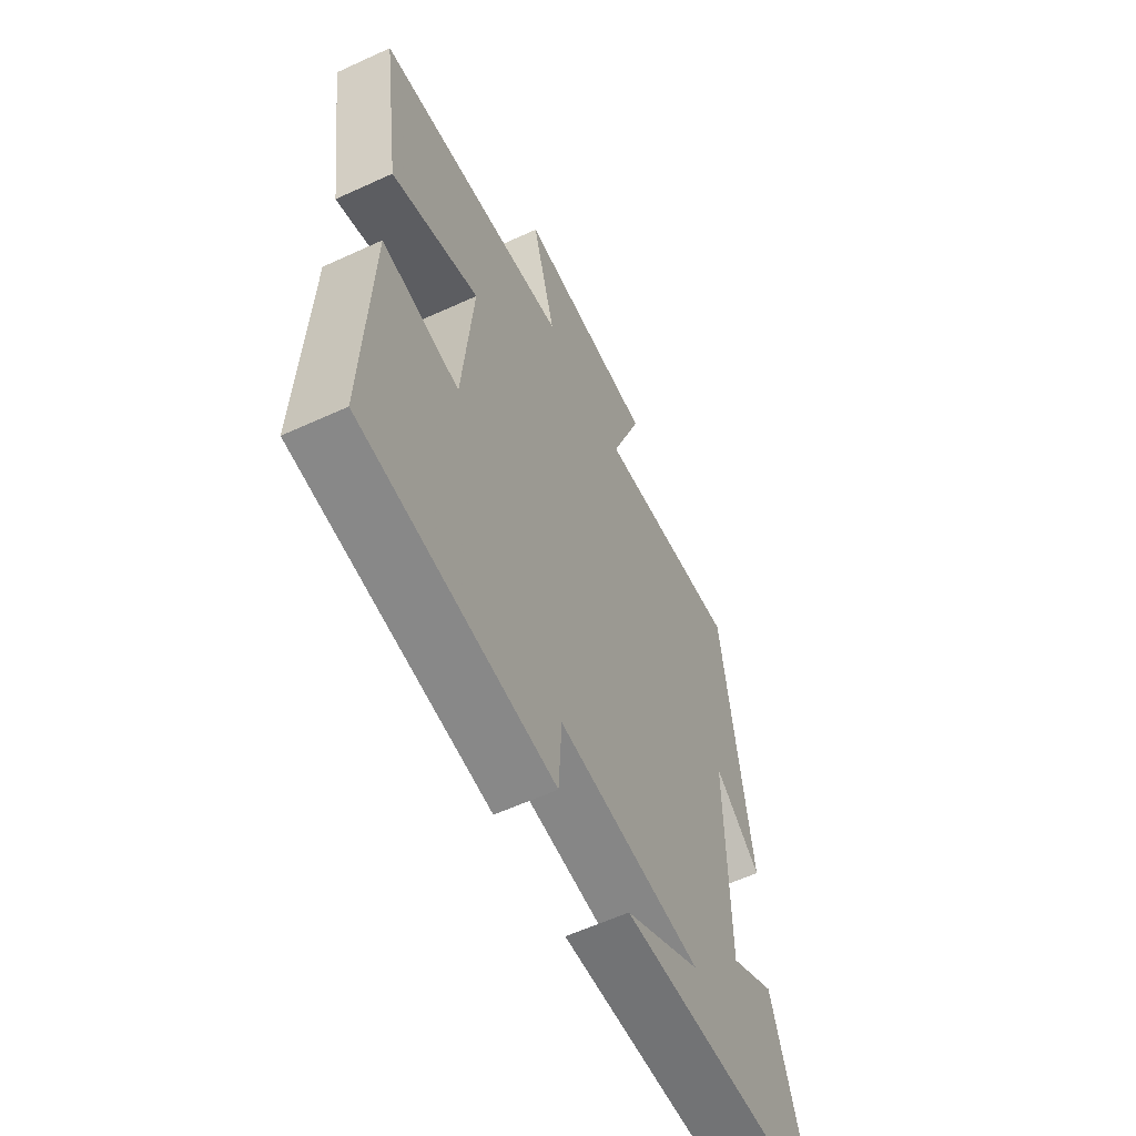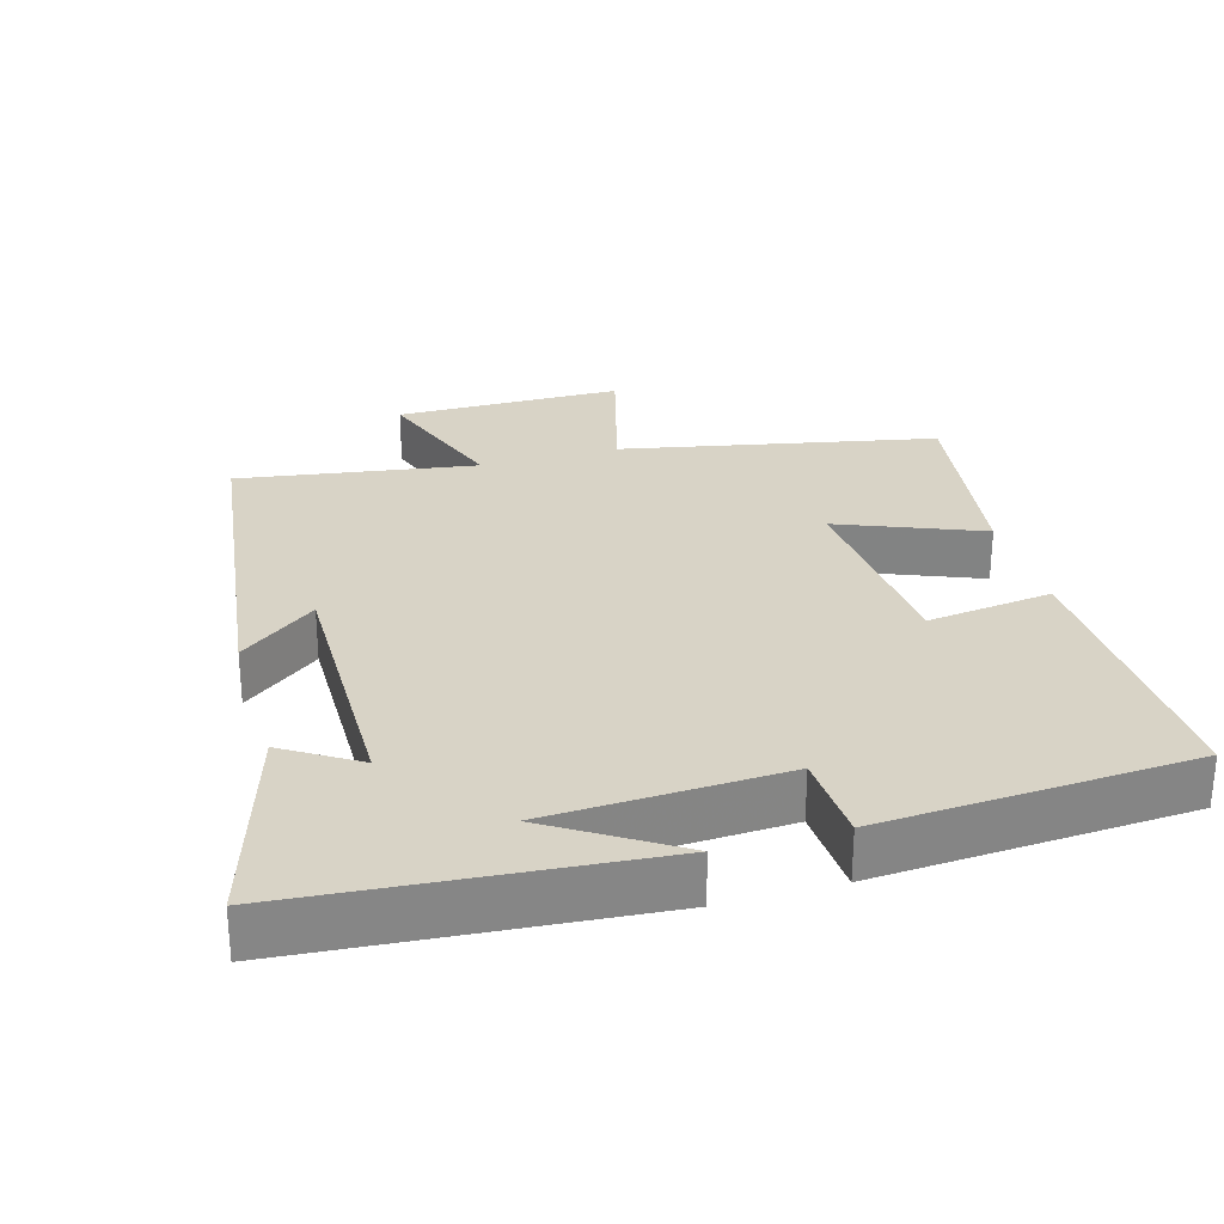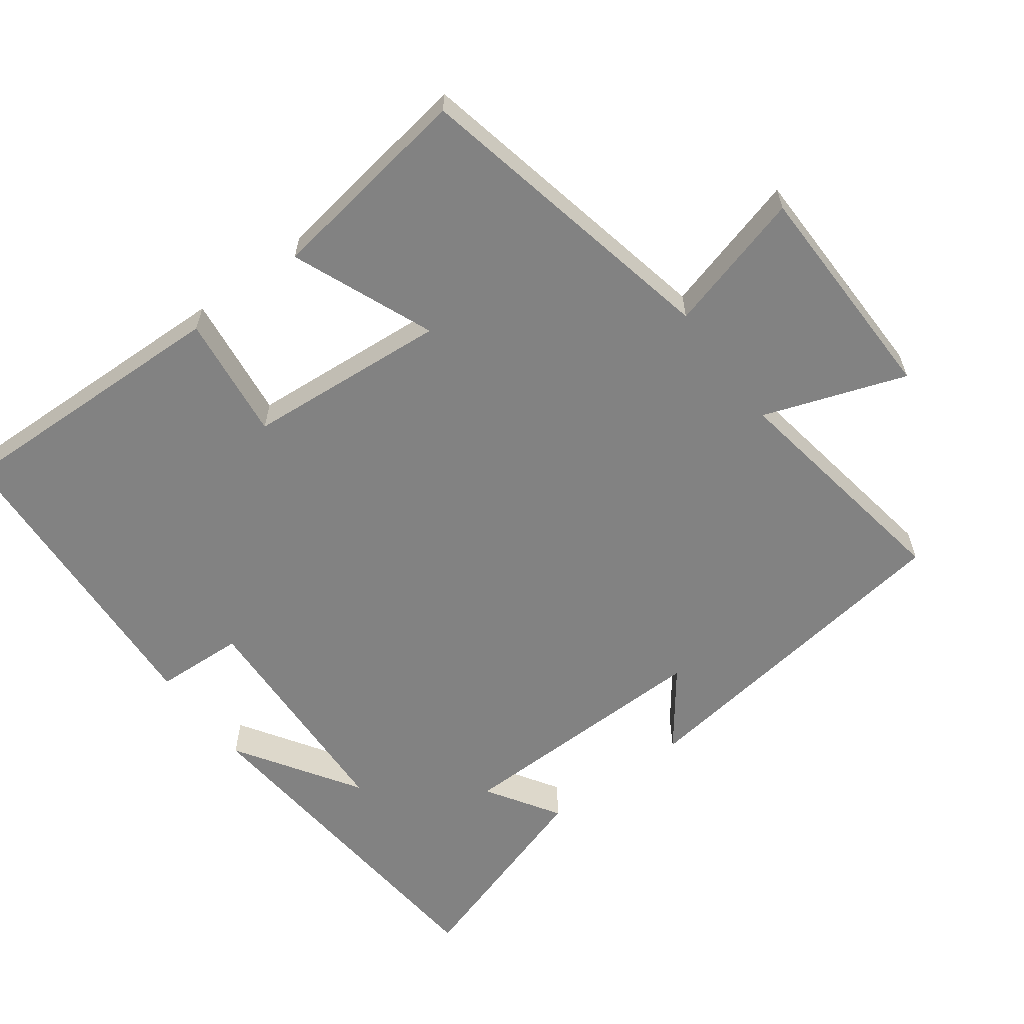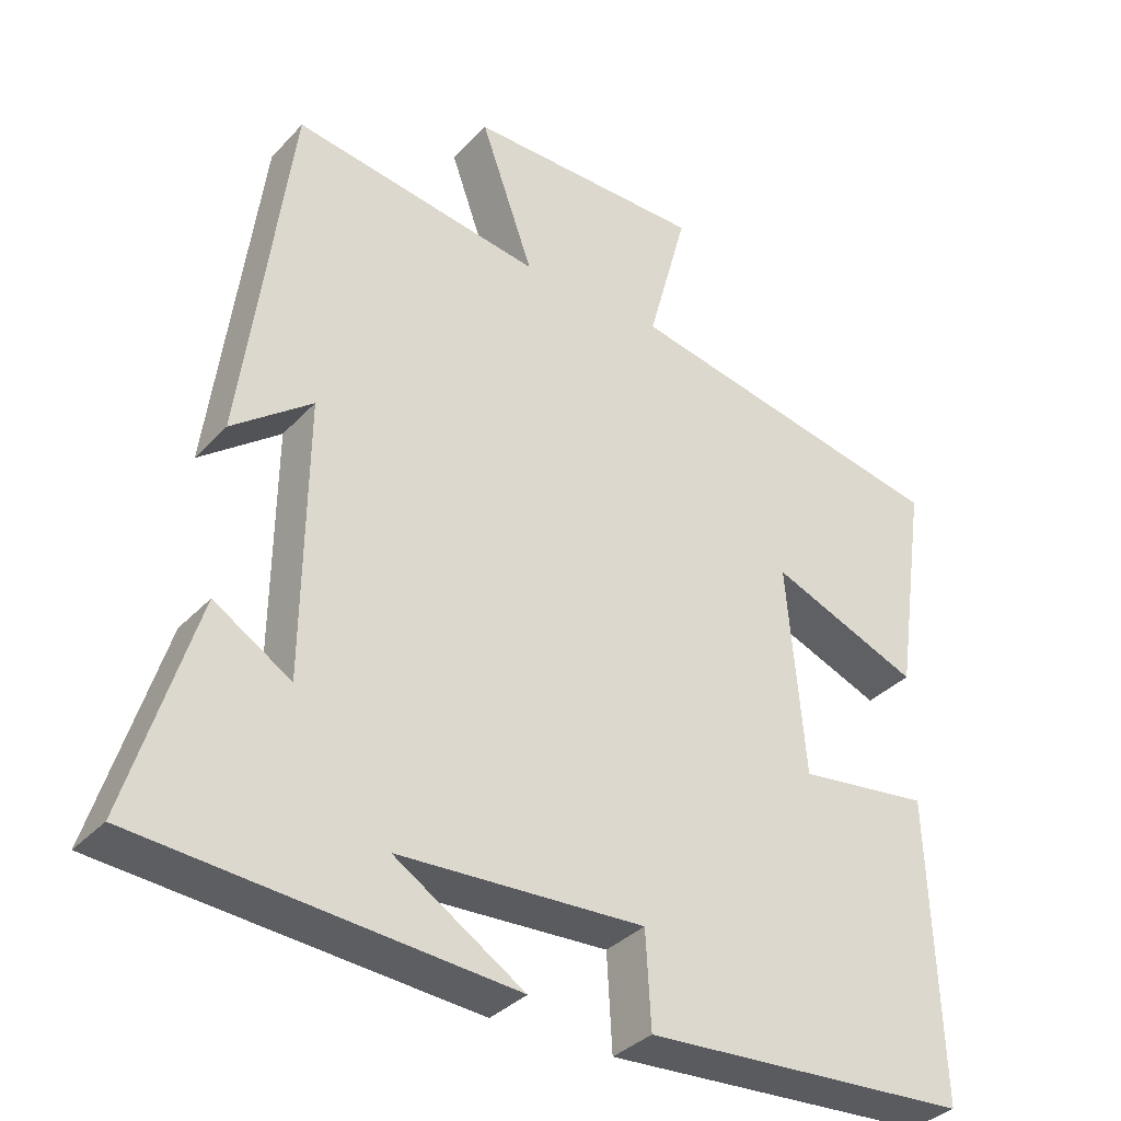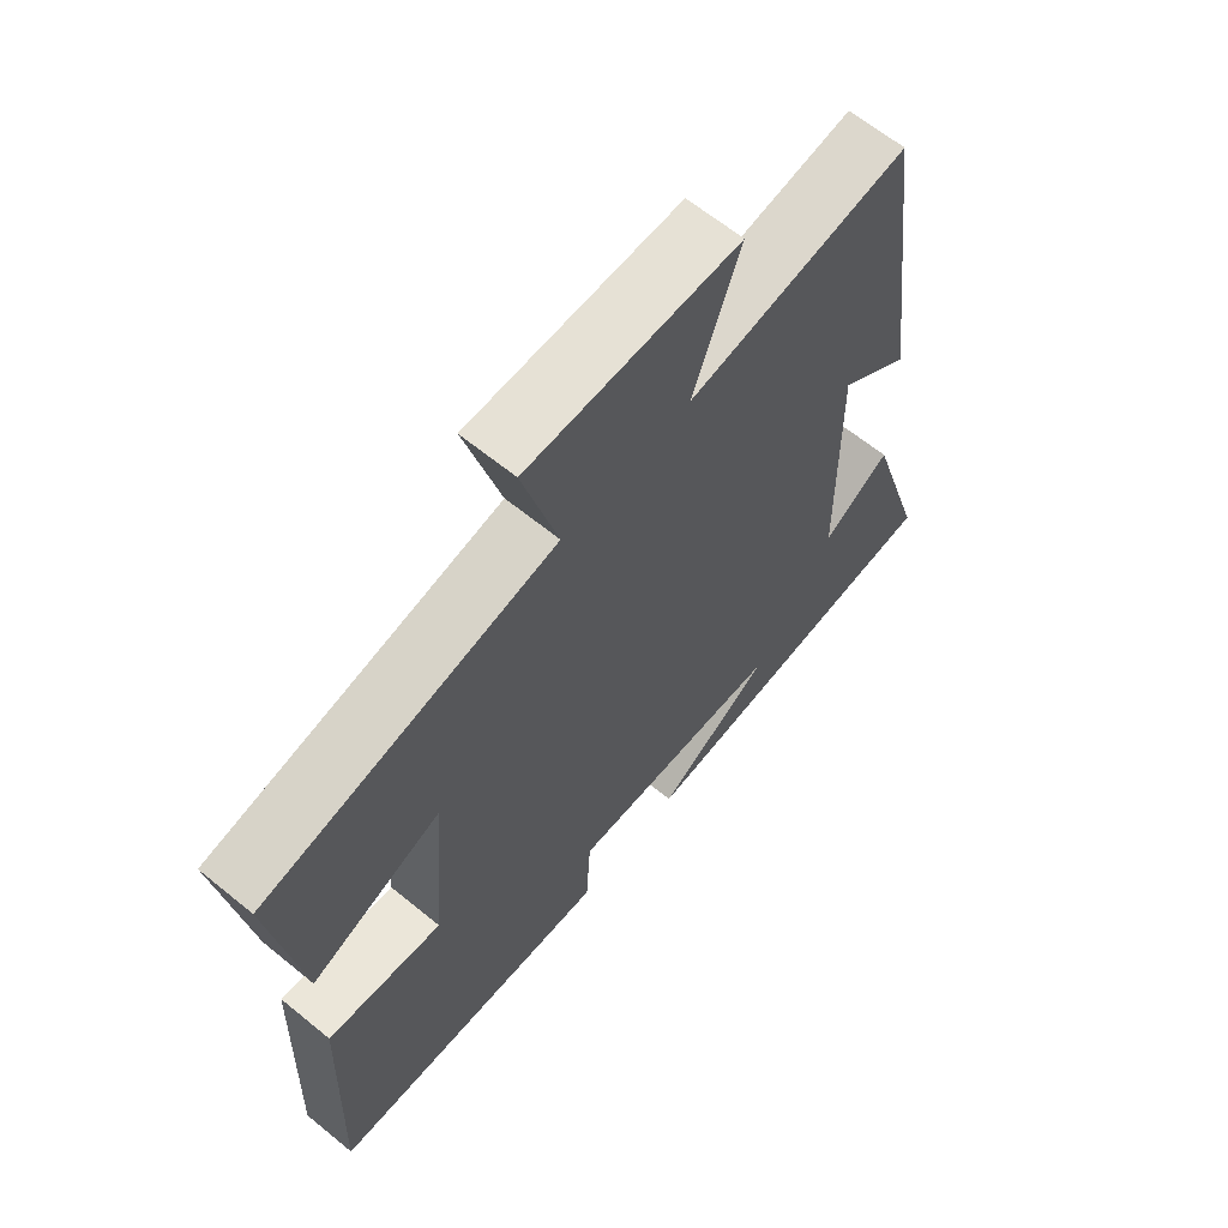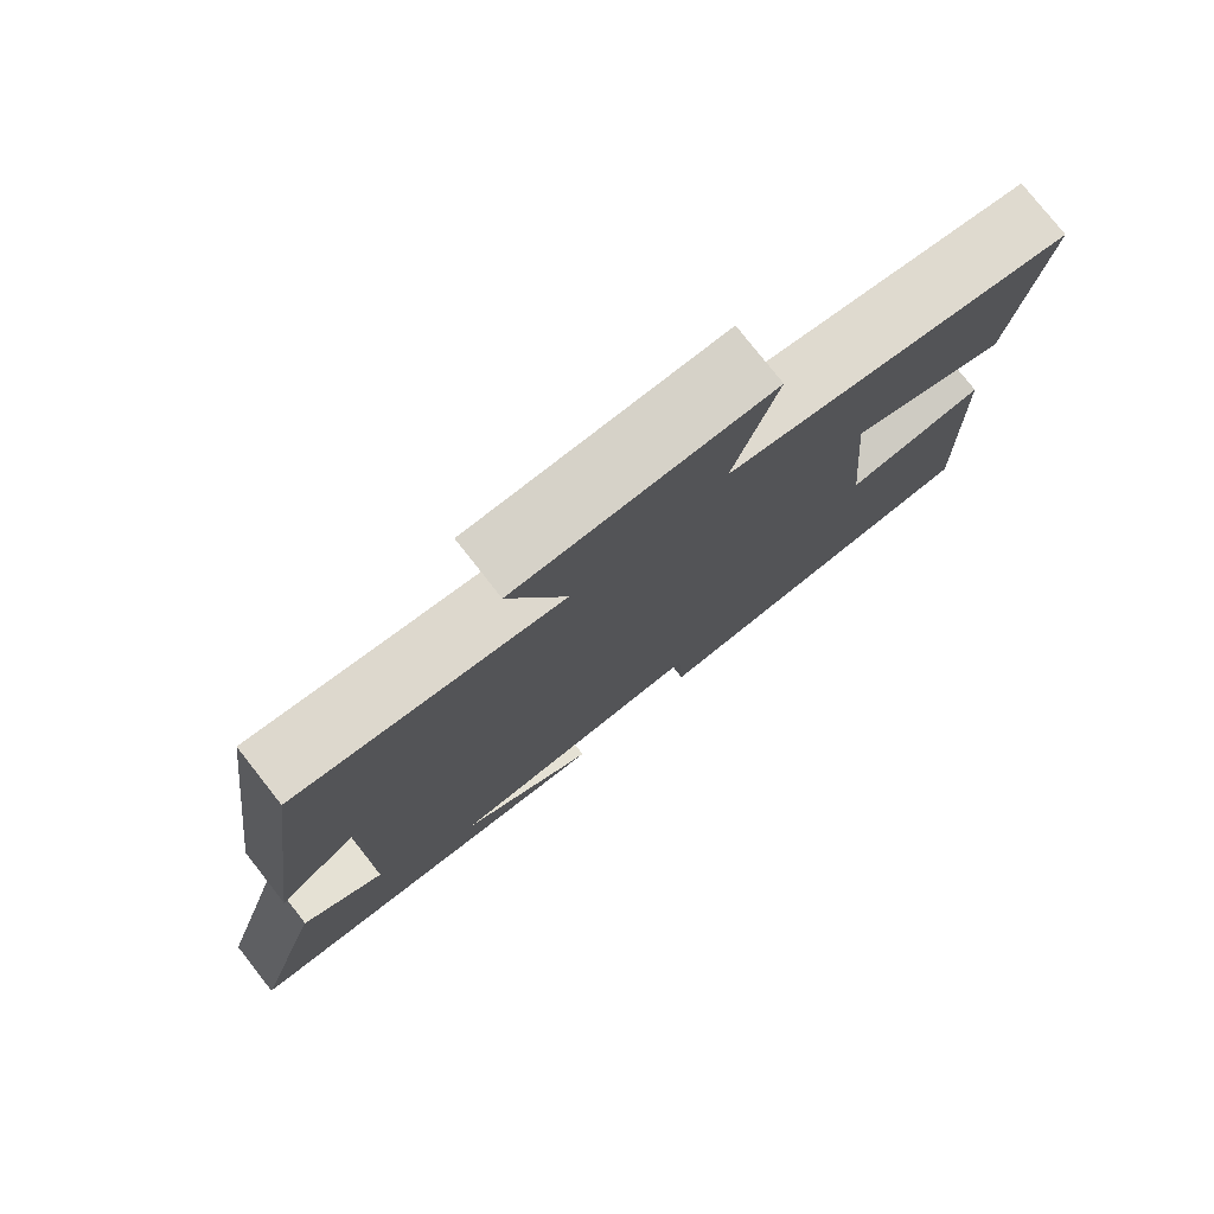
<metadata>
{"format":"obj","ext":"obj","renderer":"f3d","projection":"perspective","resolution":1024,"background":"white","views":[{"elev":-59.8,"azim":-64.8,"up":"+Z"},{"elev":28.2,"azim":164.0,"up":"+Y"},{"elev":-60.7,"azim":-53.1,"up":"+Y"},{"elev":-35.0,"azim":143.8,"up":"+Z"},{"elev":64.0,"azim":-50.5,"up":"+Z"},{"elev":78.2,"azim":141.8,"up":"+Z"}]}
</metadata>
<code>
v 0.591 0.07 -0.46
v 0.092 0.07 -0.5
v 0.267 0.07 -0.389
v -0.065 0.07 -0.373
v -0.072 0.07 -0.5
v -0.514 0.07 -0.472
v -0.5 0.07 -0.067
v -0.322 0.07 -0.09
v -0.298 0.07 0.196
v -0.5 0.07 0.115
v -0.543 0.07 0.41
v -0.098 0.07 0.5
v -0.152 0.07 0.699
v 0.17 0.07 0.701
v 0.098 0.07 0.5
v 0.436 0.07 0.552
v 0.5 0.07 0.062
v 0.392 0.07 0.145
v 0.396 0.07 -0.229
v 0.5 0.07 -0.164
v 0.591 0 -0.46
v 0.092 0 -0.5
v 0.267 0 -0.389
v -0.065 0 -0.373
v -0.072 0 -0.5
v -0.514 0 -0.472
v -0.5 0 -0.067
v -0.322 0 -0.09
v -0.298 0 0.196
v -0.5 0 0.115
v -0.543 0 0.41
v -0.098 0 0.5
v -0.152 0 0.699
v 0.17 0 0.701
v 0.098 0 0.5
v 0.436 0 0.552
v 0.5 0 0.062
v 0.392 0 0.145
v 0.396 0 -0.229
v 0.5 0 -0.164
f 19 20 1
f 15 16 17 18
f 15 18 19
f 12 13 14 15
f 12 15 19
f 9 10 11 12
f 8 9 12 19
f 4 5 6 7
f 3 4 7 8
f 1 2 3
f 1 3 8 19
f 21 40 39
f 38 37 36 35
f 39 38 35
f 35 34 33 32
f 39 35 32
f 32 31 30 29
f 39 32 29 28
f 27 26 25 24
f 28 27 24 23
f 23 22 21
f 39 28 23 21
f 1 21 22 2
f 2 22 23 3
f 3 23 24 4
f 4 24 25 5
f 5 25 26 6
f 6 26 27 7
f 7 27 28 8
f 8 28 29 9
f 9 29 30 10
f 10 30 31 11
f 11 31 32 12
f 12 32 33 13
f 13 33 34 14
f 14 34 35 15
f 15 35 36 16
f 16 36 37 17
f 17 37 38 18
f 18 38 39 19
f 19 39 40 20
f 20 40 21 1

</code>
